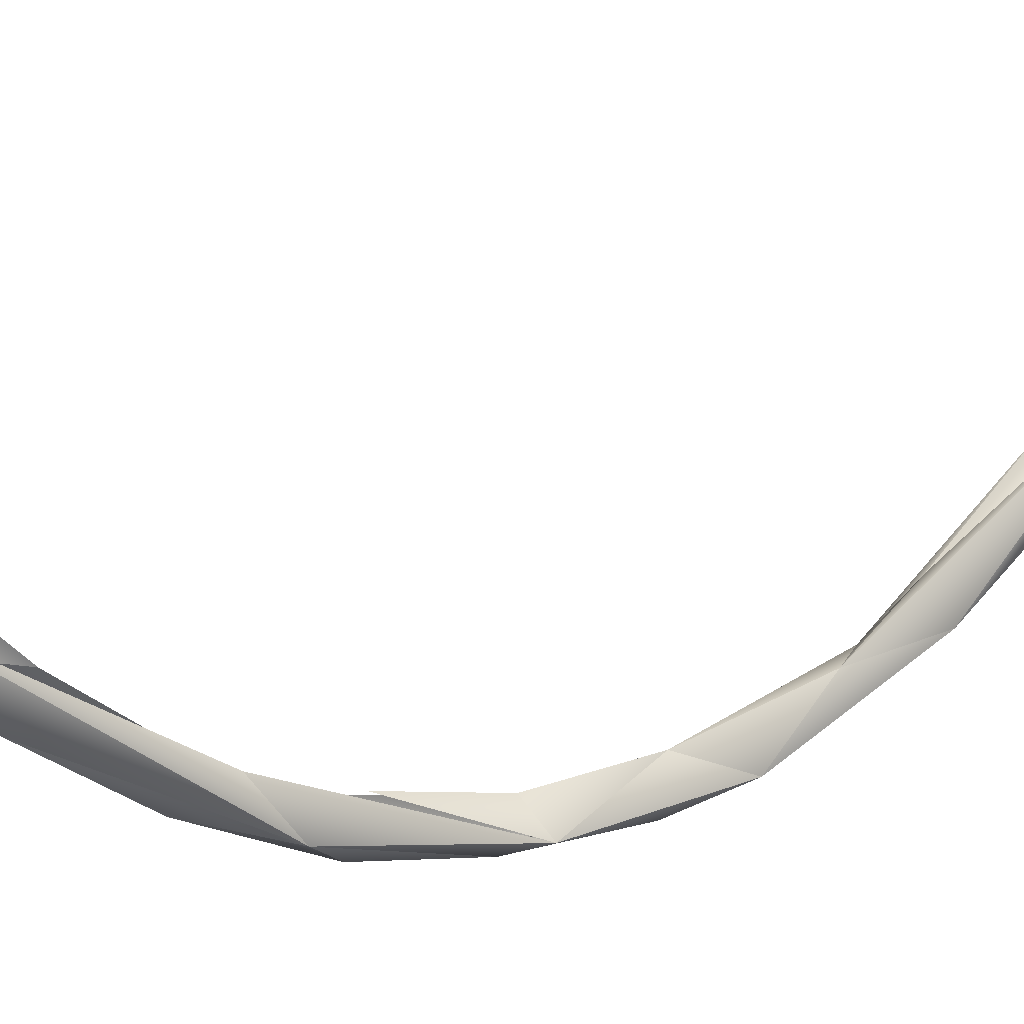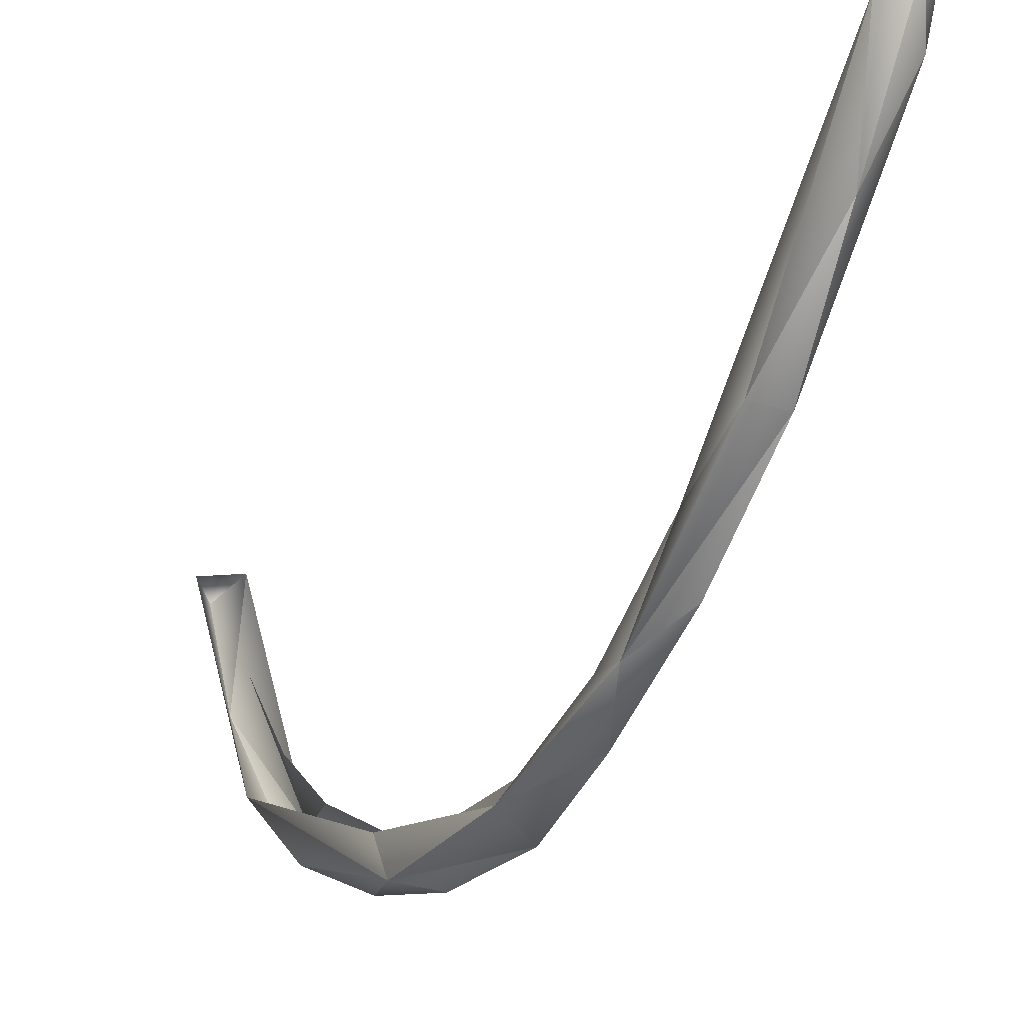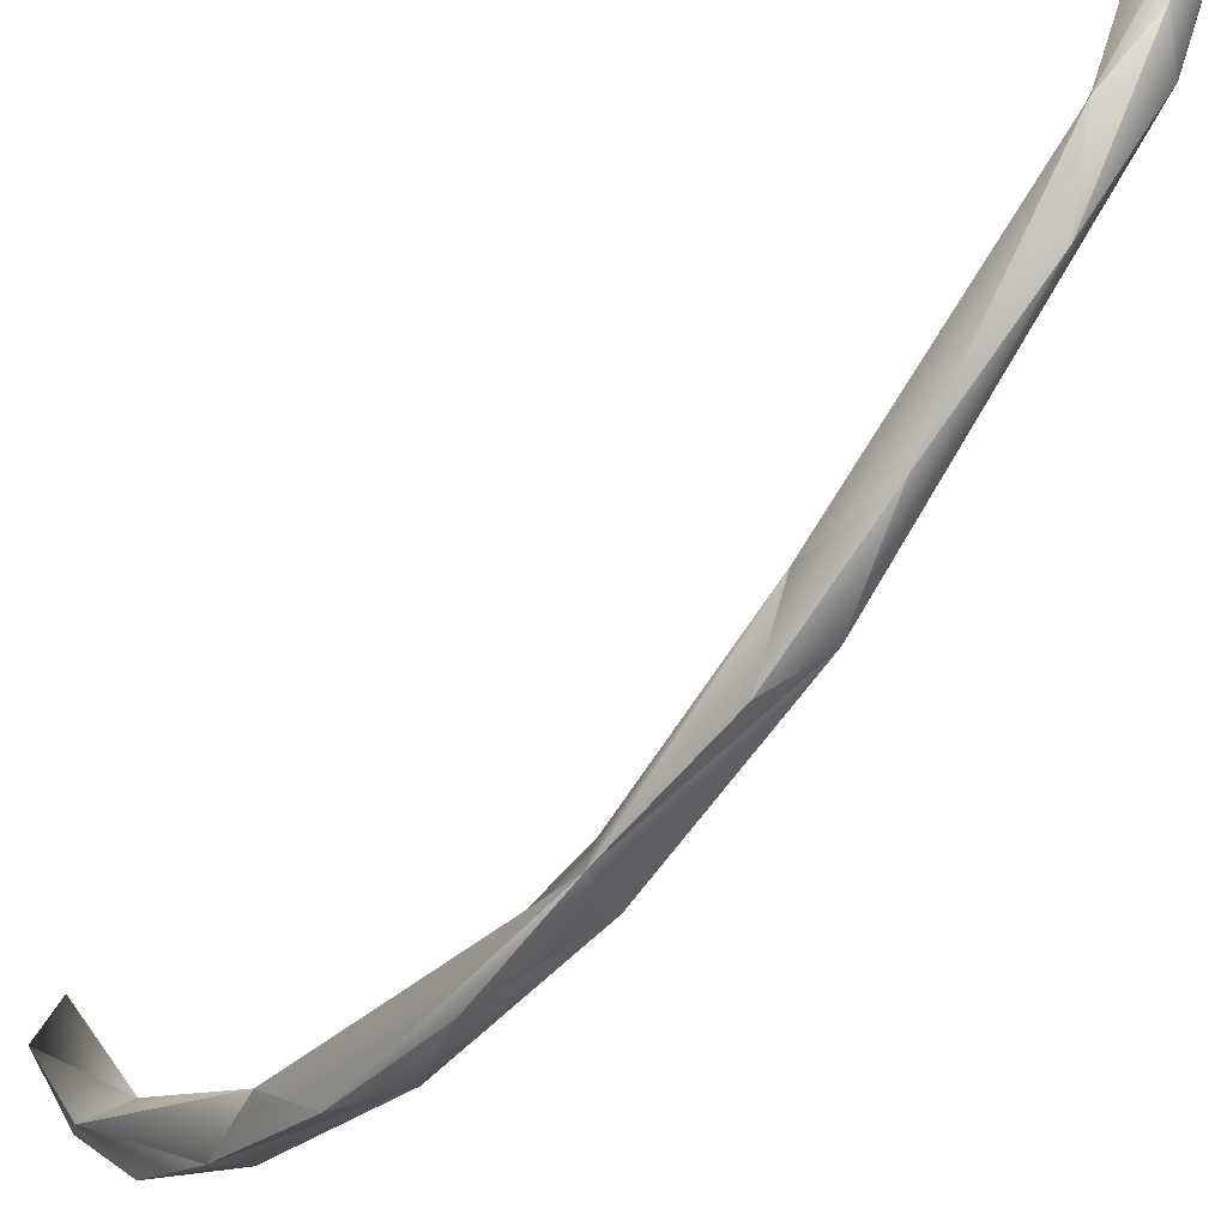
<metadata>
{"format":"obj","ext":"obj","renderer":"f3d","projection":"perspective","resolution":1024,"background":"white","views":[{"elev":7.1,"azim":-124.9,"up":"+Z"},{"elev":-27.2,"azim":-23.4,"up":"+Z"},{"elev":-53.7,"azim":144.0,"up":"+Z"}]}
</metadata>
<code>
o BM_swR1
v 2407 -2.738e+04 -2.849e+04
v -211.9 -5157 -3.485e+04
v 2021 1.03e+04 -4.227e+04
v -2572 7739 -4.065e+04
v 457.5 9406 -3.691e+04
v -211.9 -5157 -3.485e+04
v -1388 -2.234e+04 -2.953e+04
v -211.9 -5157 -3.485e+04
v 2407 -2.738e+04 -2.849e+04
v -211.9 -5157 -3.485e+04
v 457.5 9406 -3.691e+04
v 2021 1.03e+04 -4.227e+04
v -2024 -1.357e+04 -3.774e+04
v -211.9 -5157 -3.485e+04
v -1388 -2.234e+04 -2.953e+04
v -211.9 -5157 -3.485e+04
v -2024 -1.357e+04 -3.774e+04
v -2572 7739 -4.065e+04
v 2407 -2.738e+04 -2.849e+04
v 2021 1.03e+04 -4.227e+04
v 926.1 -2.082e+04 -3.578e+04
v 459 2.367e+04 -3.512e+04
v 457.5 9406 -3.691e+04
v -2572 7739 -4.065e+04
v -2024 -1.357e+04 -3.774e+04
v 915.6 -5078 -4.093e+04
v -2572 7739 -4.065e+04
v 2021 1.03e+04 -4.227e+04
v 915.6 -5078 -4.093e+04
v 926.1 -2.082e+04 -3.578e+04
v 2021 1.03e+04 -4.227e+04
v 457.5 9406 -3.691e+04
v 2410 3.177e+04 -3.493e+04
v 915.6 -5078 -4.093e+04
v 2021 1.03e+04 -4.227e+04
v -2572 7739 -4.065e+04
v -1388 -2.234e+04 -2.953e+04
v 2407 -2.738e+04 -2.849e+04
v 464.1 -33223 -2.261e+04
v 926.1 -2.082e+04 -3.578e+04
v 915.6 -5078 -4.093e+04
v -2024 -1.357e+04 -3.774e+04
v -2200 -3.439e+04 -2.712e+04
v -2024 -1.357e+04 -3.774e+04
v -1388 -2.234e+04 -2.953e+04
v -2136 3.067e+04 -3.823e+04
v -2572 7739 -4.065e+04
v 2021 1.03e+04 -4.227e+04
v 926.1 -2.082e+04 -3.578e+04
v -2024 -1.357e+04 -3.774e+04
v 927.9 -3.557e+04 -2.791e+04
v -2136 3.067e+04 -3.823e+04
v -1378 3.602e+04 -3.191e+04
v -2572 7739 -4.065e+04
v 2407 -2.738e+04 -2.849e+04
v 926.1 -2.082e+04 -3.578e+04
v 927.9 -3.557e+04 -2.791e+04
v -2024 -1.357e+04 -3.774e+04
v -2200 -3.439e+04 -2.712e+04
v 927.9 -3.557e+04 -2.791e+04
v 2410 3.177e+04 -3.493e+04
v 920.9 2.558e+04 -4.062e+04
v 2021 1.03e+04 -4.227e+04
v 920.9 2.558e+04 -4.062e+04
v -2136 3.067e+04 -3.823e+04
v 2021 1.03e+04 -4.227e+04
v 677.4 -4.725e+04 -1.059e+04
v 464.1 -33223 -2.261e+04
v 2407 -2.738e+04 -2.849e+04
v -2304 -5.487e+04 -6629
v -1388 -2.234e+04 -2.953e+04
v 464.1 -33223 -2.261e+04
v -2200 -3.439e+04 -2.712e+04
v -1388 -2.234e+04 -2.953e+04
v -2304 -5.487e+04 -6629
v 2410 3.177e+04 -3.493e+04
v 921.6 4.131e+04 -3.52e+04
v 920.9 2.558e+04 -4.062e+04
v 2407 -2.738e+04 -2.849e+04
v 927.9 -3.557e+04 -2.791e+04
v 2444 -5.317e+04 -9346
v 921.6 4.131e+04 -3.52e+04
v -2136 3.067e+04 -3.823e+04
v 920.9 2.558e+04 -4.062e+04
v 927.9 -3.557e+04 -2.791e+04
v -2200 -3.439e+04 -2.712e+04
v -365.5 -4.794e+04 -18029
v 2444 -5.317e+04 -9346
v 677.4 -4.725e+04 -1.059e+04
v 2407 -2.738e+04 -2.849e+04
v 677.4 -4.725e+04 -1.059e+04
v -2304 -5.487e+04 -6629
v 464.1 -33223 -2.261e+04
v -1378 3.602e+04 -3.191e+04
v -2136 3.067e+04 -3.823e+04
v -2553 6.444e+04 -1.788e+04
v -368.3 5.592e+04 -2.727e+04
v -2136 3.067e+04 -3.823e+04
v 921.6 4.131e+04 -3.52e+04
v 2410 3.177e+04 -3.493e+04
v 2439 6.183e+04 -2.103e+04
v 921.6 4.131e+04 -3.52e+04
v -2200 -3.439e+04 -2.712e+04
v -2304 -5.487e+04 -6629
v -365.5 -4.794e+04 -18029
v -365.5 -4.794e+04 -18029
v 2444 -5.317e+04 -9346
v 927.9 -3.557e+04 -2.791e+04
v 2410 3.177e+04 -3.493e+04
v 464.5 5.226e+04 -2.269e+04
v 2439 6.183e+04 -2.103e+04
v -368.3 5.592e+04 -2.727e+04
v -2553 6.444e+04 -1.788e+04
v -2136 3.067e+04 -3.823e+04
v -2304 -5.487e+04 -6629
v 677.4 -4.725e+04 -1.059e+04
v -1346 -5.352e+04 -2135
v -365.5 -4.794e+04 -18029
v 211.9 -5.766e+04 -5097
v 2444 -5.317e+04 -9346
v -368.3 5.592e+04 -2.727e+04
v 921.6 4.131e+04 -3.52e+04
v 2439 6.183e+04 -2.103e+04
v -365.5 -4.794e+04 -18029
v -2304 -5.487e+04 -6629
v 211.9 -5.766e+04 -5097
v 677.4 -4.725e+04 -1.059e+04
v 728 -6.135e+04 1.4e+04
v -1346 -5.352e+04 -2135
v 2444 -5.317e+04 -9346
v 1908 -6.421e+04 9770
v 677.4 -4.725e+04 -1.059e+04
v 464.5 5.226e+04 -2.269e+04
v 467.1 6.343e+04 -1.349e+04
v 2439 6.183e+04 -2.103e+04
v -2304 -5.487e+04 -6629
v -1346 -5.352e+04 -2135
v -2528 -6.315e+04 1.2e+04
v 1908 -6.421e+04 9770
v 728 -6.135e+04 1.4e+04
v 677.4 -4.725e+04 -1.059e+04
v 211.9 -5.766e+04 -5097
v 1908 -6.421e+04 9770
v 2444 -5.317e+04 -9346
v 211.9 -5.766e+04 -5097
v -2304 -5.487e+04 -6629
v 1908 -6.421e+04 9770
v -368.3 5.592e+04 -2.727e+04
v 2439 6.183e+04 -2.103e+04
v 927.6 6.79e+04 -1.697e+04
v 927.6 6.79e+04 -1.697e+04
v -2553 6.444e+04 -1.788e+04
v -368.3 5.592e+04 -2.727e+04
v -1346 -5.352e+04 -2135
v 728 -6.135e+04 1.4e+04
v -2528 -6.315e+04 1.2e+04
v 467.1 6.343e+04 -1.349e+04
v -218.6 7.198e+04 -1922
v 2439 6.183e+04 -2.103e+04
v -2304 -5.487e+04 -6629
v -2528 -6.315e+04 1.2e+04
v 1908 -6.421e+04 9770
v 175 7.789e+04 -3870
v 927.6 6.79e+04 -1.697e+04
v 2439 6.183e+04 -2.103e+04
v 175 7.789e+04 -3870
v -2553 6.444e+04 -1.788e+04
v 927.6 6.79e+04 -1.697e+04
v 175 7.789e+04 -3870
v 2439 6.183e+04 -2.103e+04
v 2056 8.008e+04 1.249e+04
v -2522 8.161e+04 1.198e+04
v -2553 6.444e+04 -1.788e+04
v 175 7.789e+04 -3870
v 2056 8.008e+04 1.249e+04
v 72.26 8.481e+04 1.09e+04
v 175 7.789e+04 -3870
v 72.26 8.481e+04 1.09e+04
v -2522 8.161e+04 1.198e+04
v 175 7.789e+04 -3870
v -2522 8.161e+04 1.198e+04
v 72.26 8.481e+04 1.09e+04
v 2056 8.008e+04 1.249e+04
f 3 2 1
f 6 5 4
f 9 8 7
f 12 11 10
f 15 14 13
f 18 17 16
f 21 20 19
f 24 23 22
f 27 26 25
f 30 29 28
f 33 32 31
f 36 35 34
f 39 38 37
f 42 41 40
f 45 44 43
f 48 47 46
f 51 50 49
f 54 53 52
f 57 56 55
f 60 59 58
f 63 62 61
f 66 65 64
f 69 68 67
f 72 71 70
f 75 74 73
f 78 77 76
f 81 80 79
f 84 83 82
f 87 86 85
f 90 89 88
f 93 92 91
f 96 95 94
f 99 98 97
f 102 101 100
f 105 104 103
f 108 107 106
f 111 110 109
f 114 113 112
f 117 116 115
f 120 119 118
f 123 122 121
f 126 125 124
f 129 128 127
f 132 131 130
f 135 134 133
f 138 137 136
f 141 140 139
f 144 143 142
f 147 146 145
f 150 149 148
f 153 152 151
f 156 155 154
f 159 158 157
f 162 161 160
f 165 164 163
f 168 167 166
f 171 170 169
f 174 173 172
f 177 176 175
f 180 179 178
f 183 182 181

</code>
